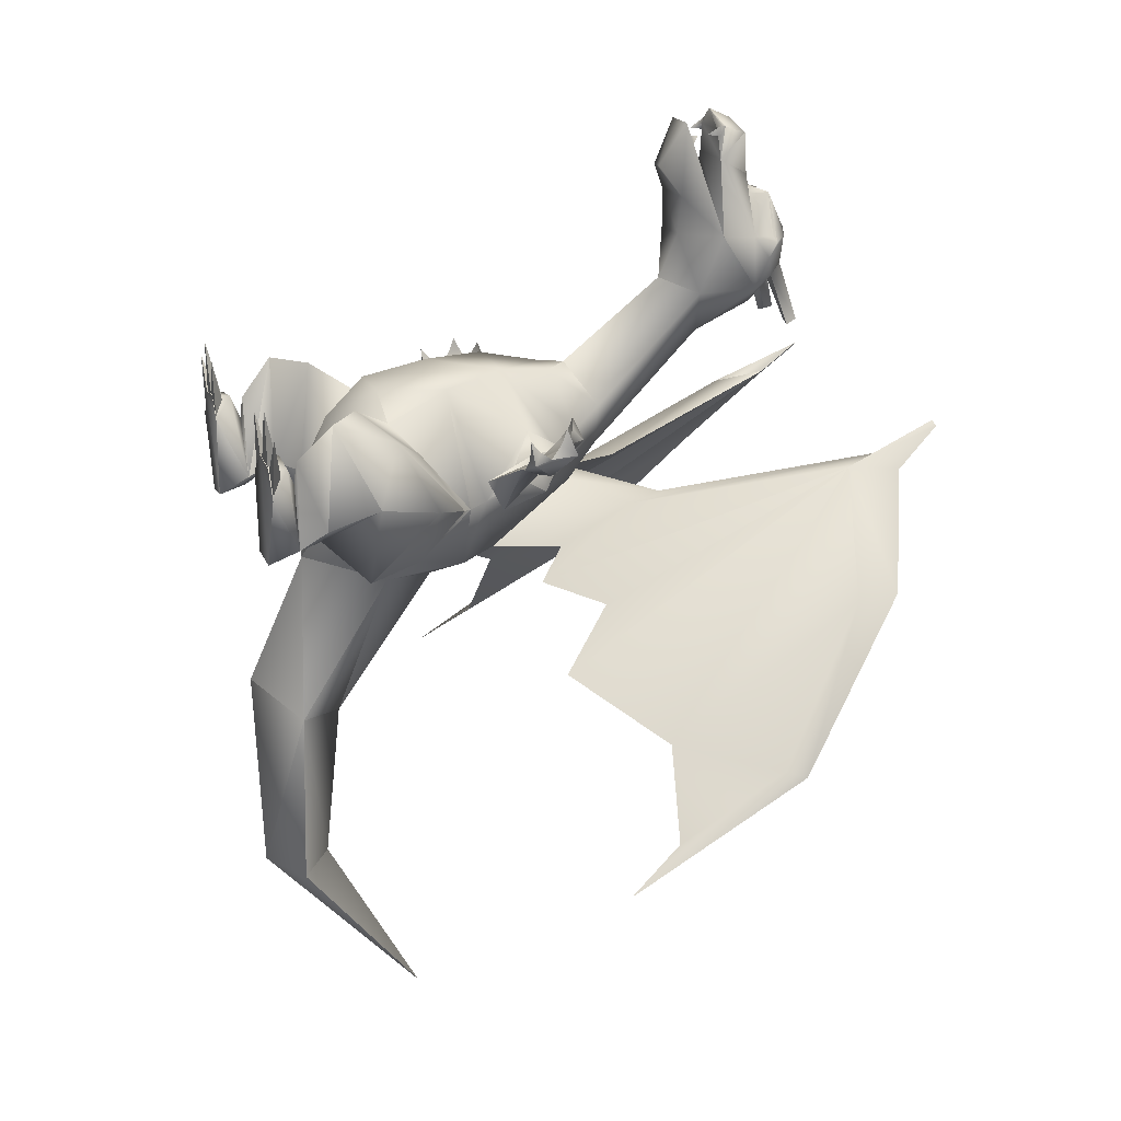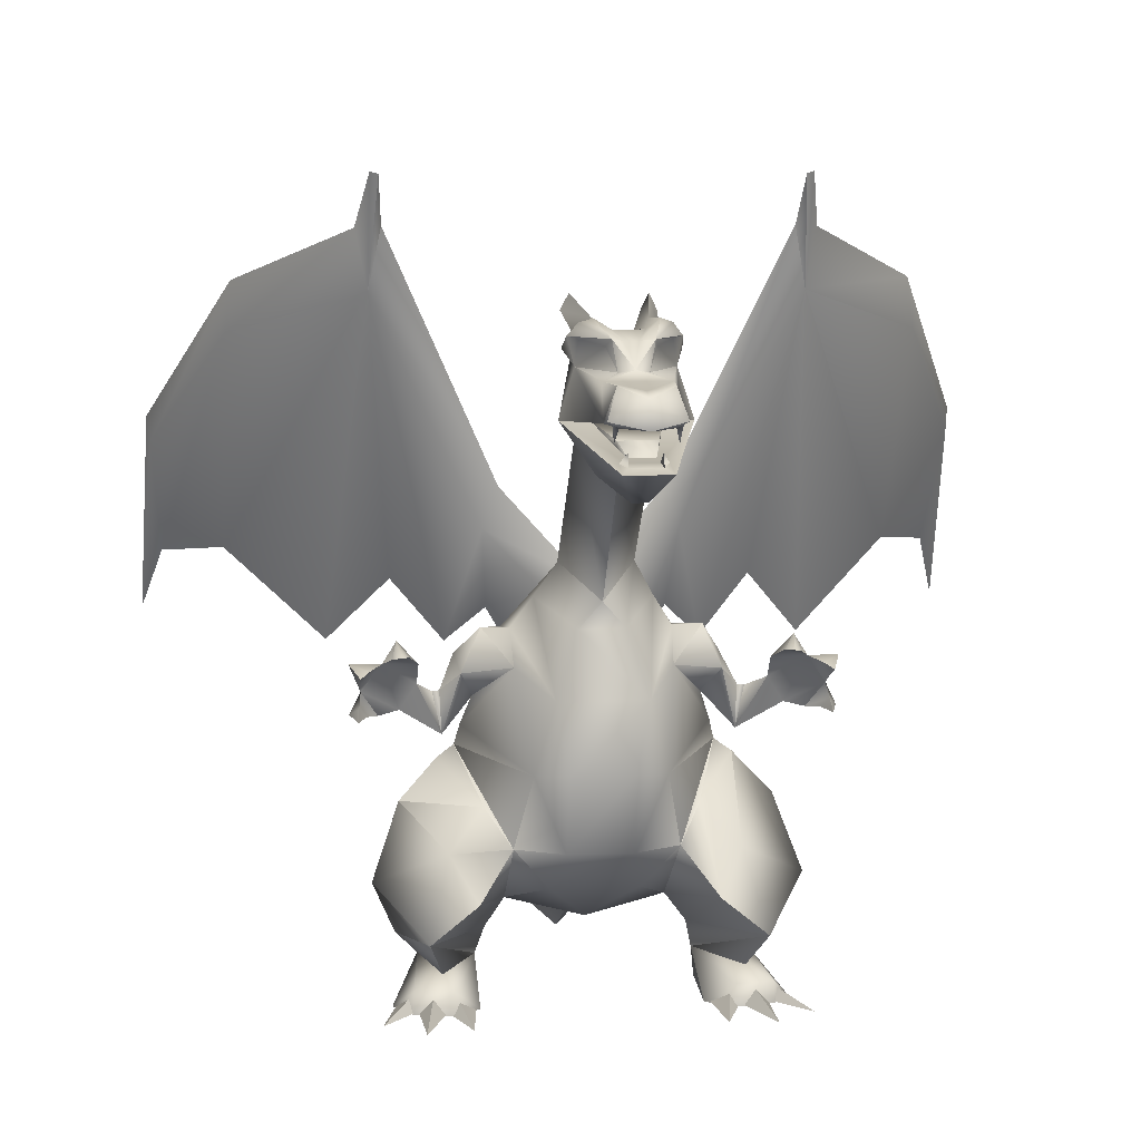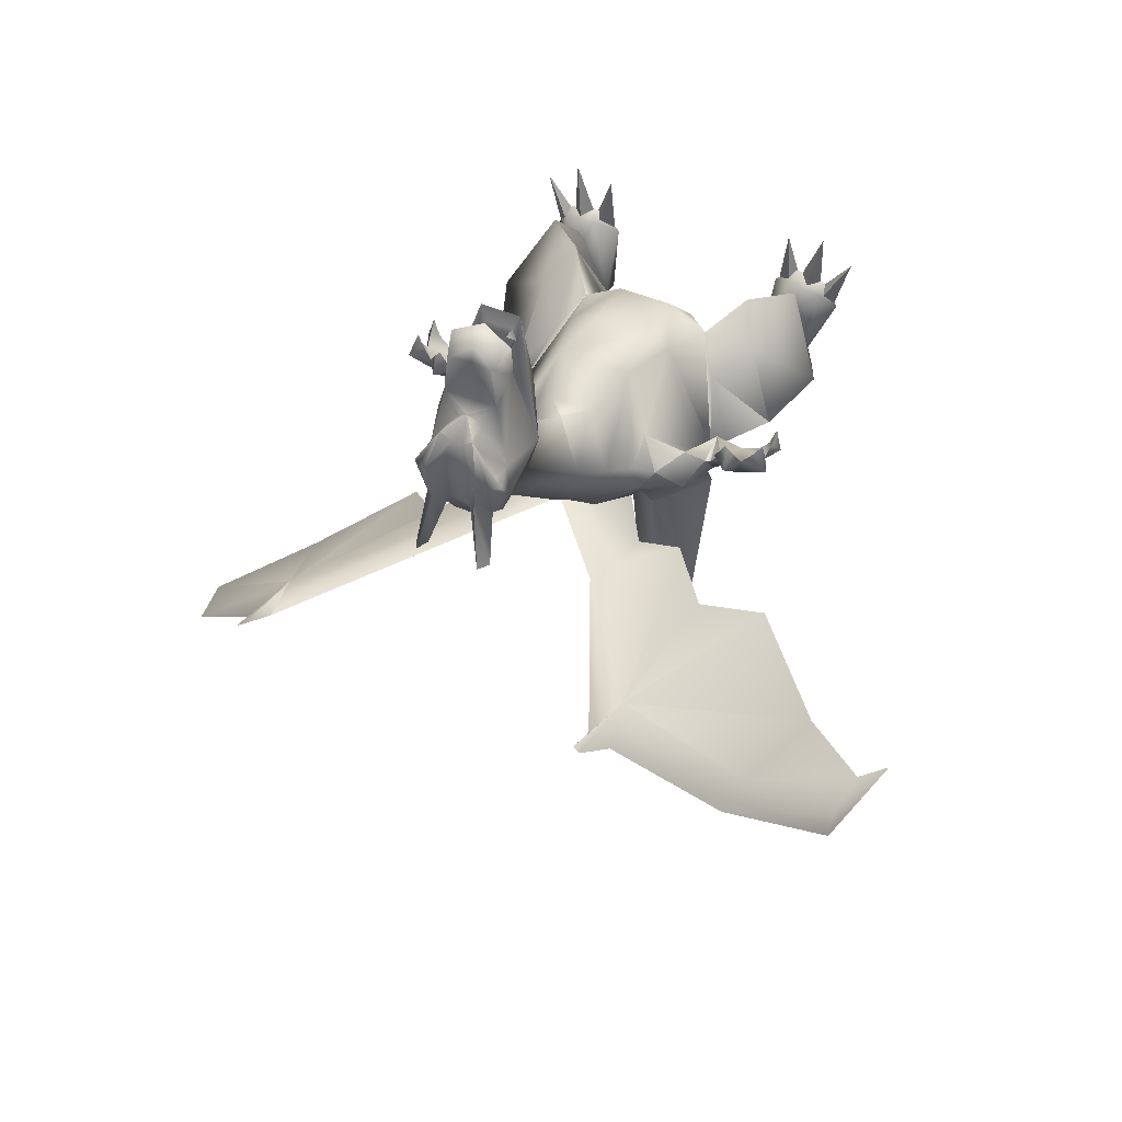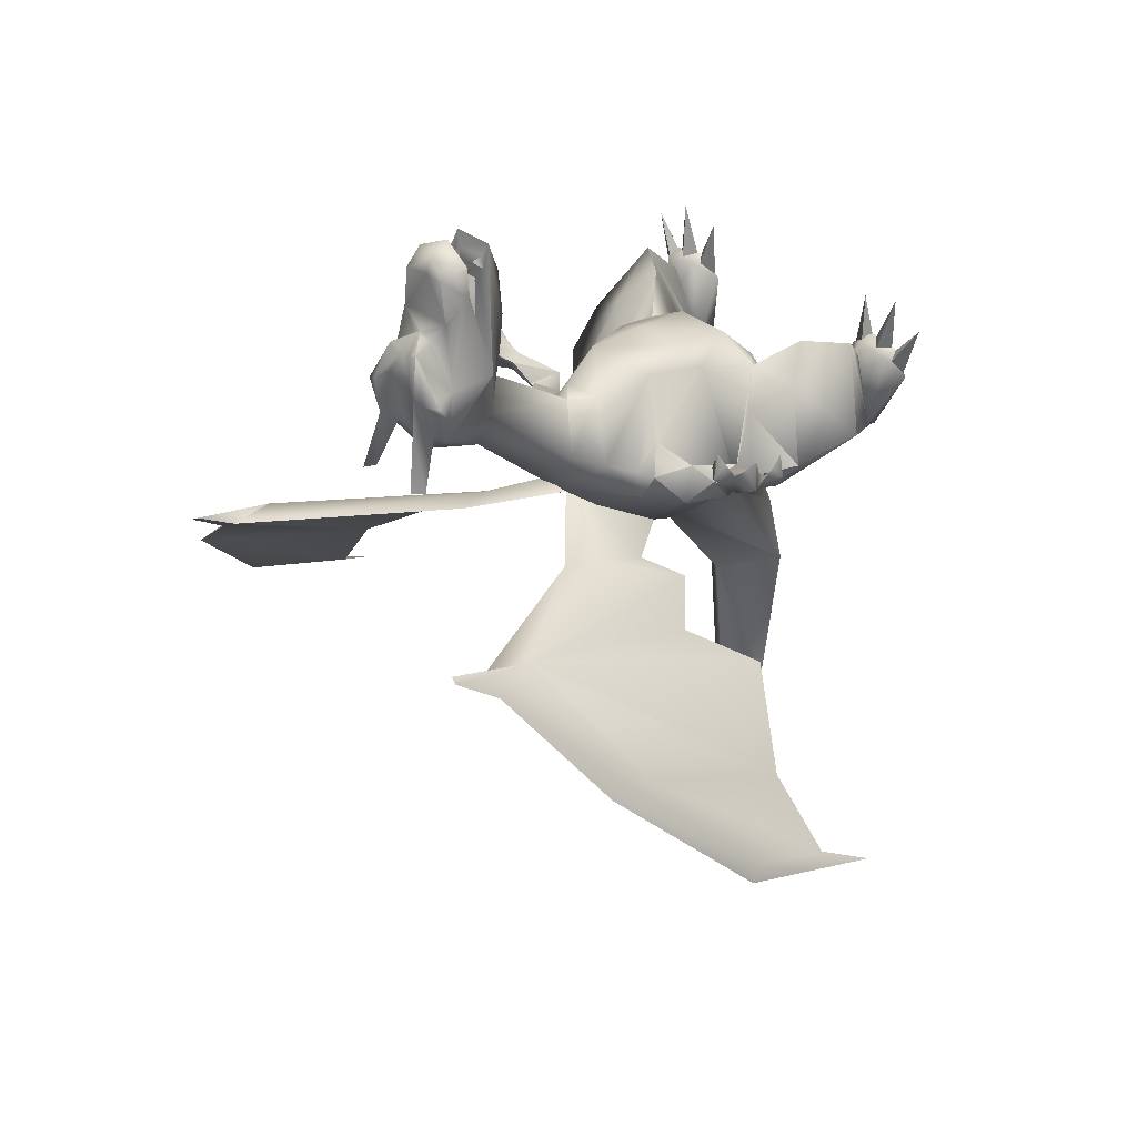
<metadata>
{"format":"obj","ext":"obj","renderer":"f3d","projection":"perspective","resolution":1024,"background":"white","views":[{"elev":18.8,"azim":71.3,"up":"+Z"},{"elev":7.5,"azim":-7.2,"up":"+Y"},{"elev":47.5,"azim":-154.6,"up":"+Z"},{"elev":38.4,"azim":-137.2,"up":"+Z"}]}
</metadata>
<code>
v -2.835 7.822 0.7867
v -5.159 6.212 -4.103
v -5.216 10.69 2.125
v 0 4.912 -3.954
v 2.154 10.69 3.94
v 5.216 10.69 2.125
v 2.835 7.822 0.7867
v -6.803 12.9 -0.2609
v -9.468 15.4 -3.96
v -8.334 16.19 -4.265
v 5.159 6.212 -4.103
v 8.334 16.19 -4.265
v 9.468 15.4 -3.96
v 6.803 12.9 -0.2609
v -2.154 10.69 3.94
v 0 4.93 -9.456
v 4.025 10.68 -10.69
v -4.025 10.68 -10.69
v -4.706 13.27 -9.232
v 4.706 13.27 -9.232
v -3.062 17.16 -10.3
v 0 15.24 -11.9
v 3.062 17.16 -10.3
v 3.945 3.775 -21.53
v -0.01636 0.5244 -19.11
v -3.992 3.771 -21.51
v -0.02713 7.536 -22.52
v -0.04933 1.204 -34.65
v -2.717 3.814 -35.48
v 2.612 3.817 -35.49
v -0.05184 6.25 -34.63
v -0.08335 13.6 -47.69
v -4.139 15.61 4.033
v -7.994 17.52 -3.87
v 4.139 15.61 4.033
v 7.994 17.52 -3.87
v 2.041 15.75 4.965
v -2.041 15.75 4.965
v -3.062 19.56 -9.165
v 3.062 19.56 -9.165
v -2.891 20.35 4.962
v -4.989 21.77 0.5074
v -5.103 24.04 -1.092
v -1.474 24.68 4.285
v -3.742 26.14 -0.09463
v 4.989 21.77 0.5074
v 7.257 19.51 -3.046
v 5.103 24.04 -1.092
v 2.891 20.35 4.962
v 1.474 24.68 4.285
v -7.257 19.51 -3.046
v 3.742 26.14 -0.09463
v 0 26.36 4.413
v -1.531 28.46 -1.976
v -2.665 25.89 -4.424
v 0 26.51 -4.147
v -5.443 23.78 -3.44
v 2.381 28.46 1.248
v -1.077 30.23 -0.5068
v -2.381 28.46 1.248
v 5.443 23.78 -3.44
v 2.665 25.89 -4.424
v 1.531 28.46 -1.976
v 1.077 30.23 -0.5068
v -9.528 18.41 -4.23
v -9.285 17.27 -1.89
v -8.201 21.33 -0.4125
v -6.954 24.19 -0.6155
v -8.426 22.15 -3.398
v -9.412 20.05 -2.03
v -12.05 19.16 -0.2953
v -11.54 20.45 -1.001
v -9.879 20 -1.91
v -10.97 20.82 0.004518
v -13.38 18.86 -0.02083
v -14.48 20.53 0.9604
v -10.94 22.25 1.256
v -12.58 21.16 -0.896
v -13.19 22.35 1.611
v -14.06 22 2.476
v -15.24 22.32 1.308
v -12.33 23.76 1.585
v -12.63 22.77 2.641
v -14.62 19.62 1.648
v -15.19 19.09 0.7572
v -14.62 21.25 2.051
v -11.58 22.85 2.439
v -14.19 18.97 1.04
v -14.6 21.68 3.241
v -12.03 22.97 3.381
v -14.67 18.87 2.517
v 9.304 17.28 -1.887
v 9.542 18.42 -4.227
v 8.206 21.34 -0.4118
v 6.95 24.2 -0.6171
v 8.428 22.16 -3.398
v 9.421 20.06 -2.029
v 11.55 20.47 -1
v 12.06 19.18 -0.2937
v 9.888 20.02 -1.909
v 10.98 20.84 0.004923
v 13.4 18.89 -0.02003
v 14.5 20.56 0.9567
v 10.95 22.27 1.255
v 12.59 21.18 -0.8979
v 13.2 22.38 1.606
v 15.24 22.36 1.3
v 14.06 22.04 2.47
v 12.64 22.8 2.636
v 12.33 23.79 1.579
v 15.21 19.13 0.7549
v 14.64 19.66 1.646
v 14.63 21.28 2.045
v 11.59 22.87 2.436
v 14.21 19 1.039
v 14.61 21.72 3.235
v 12.03 23 3.377
v 14.69 18.91 2.516
v -2.381 36.85 9.545
v -1.077 36.99 6.337
v 0 34.25 10.56
v 2.381 36.85 9.545
v 1.077 36.99 6.337
v 1.708 35.15 14.25
v 3.919 38.16 14.22
v -1.693 35.15 14.26
v 1.018 41.49 8.362
v -1.023 41.49 8.365
v -3.905 38.16 14.23
v -2.665 41.43 9.726
v 2.665 41.43 9.718
v 3.35 42.91 13.42
v 2.727 42.77 13.81
v 1.258 42.91 17
v 2.954 41.18 13.85
v 0.9181 41.04 16.97
v 1.483 42.45 15.95
v -1.236 42.91 17
v -2.715 42.77 13.82
v -3.339 42.91 13.43
v -2.942 41.18 13.86
v -1.465 42.45 15.96
v -0.896 41.04 16.97
v 0.02138 38.29 23.6
v -2.248 38.74 22.49
v 0.02009 39.98 22.82
v 2.287 38.74 22.48
v 1.663 40.65 21.83
v -1.626 40.65 21.83
v 2.17 38.46 19.97
v -0.3869 42.77 16.37
v -0.9559 43.35 14.98
v 0.4069 42.77 16.37
v 2.727 43.68 13.79
v 3.519 42.17 12.25
v 1.923 44.17 6.894
v 2.377 45.08 6.935
v 1.647 43.85 11.42
v 2.887 44.07 6.661
v 2.552 42.75 10.63
v 0.7953 42.8 10.86
v -0.7921 42.8 10.86
v -2.55 42.75 10.64
v -3.511 42.17 12.26
v 0.01199 41.24 17.6
v 1.998 40.68 18.71
v 0.01855 40.36 21.82
v -1.97 40.68 18.71
v 0.9717 43.35 14.97
v 1.934 43.95 14.21
v -1.921 43.95 14.21
v -1.642 43.85 11.43
v -2.715 43.68 13.8
v -2.139 38.46 19.97
v -1.932 44.17 6.9
v -2.386 45.08 6.943
v -2.896 44.07 6.67
v -1.568 38.36 22.18
v 1.607 38.36 22.18
v -1.852 38.5 21.68
v 1.947 38.57 22.53
v -1.908 38.57 22.53
v 1.889 38.5 21.67
v -1.795 37.47 21.86
v 1.833 37.47 21.85
v 2.166 35.31 17.19
v 1.494 35.86 22.79
v -2.143 35.31 17.19
v -1.454 35.86 22.8
v 1.435 36.34 20.92
v -1.4 36.34 20.92
v 0.9245 36.34 20.92
v -0.8896 36.34 20.92
v -0.4949 33.98 19.43
v 0.5256 33.98 19.42
v 1.039 36.13 21.68
v -1.002 36.13 21.69
v -0.9453 36.99 21.63
v 0.9823 36.99 21.63
v -2.091 38.16 14.23
v -1.177 37.38 18.63
v -2.091 37.28 14.05
v -1.177 36.41 18.26
v 2.105 38.16 14.22
v 1.204 37.38 18.62
v 1.204 36.41 18.26
v 2.105 37.28 14.04
v 0.8959 36.7 19.93
v -0.864 36.7 19.93
v -0.2526 35.66 21.29
v 0.2888 35.66 21.29
v -5.851 24.24 -8.827
v -6.313 29.69 -5.734
v -5.346 32.43 -5.261
v -8.385 21.83 -10.68
v -13.65 44.84 -2.15
v -12.85 48.85 -1.393
v -11.83 25.82 -11.79
v -15.83 21.33 -15.52
v -22.47 27.12 -19.32
v -22.32 41.9 -9.876
v -13.12 52.01 0.7804
v -14.43 48.74 -2.49
v -13.64 52.15 0.4695
v -21.88 45.31 -9.74
v -27.18 34.2 -20.51
v -27.43 35.85 -21.11
v -26.59 26.24 -25.36
v -28.04 21.95 -28.3
v 6.315 29.69 -5.727
v 5.86 24.23 -8.815
v 5.345 32.43 -5.259
v 8.398 21.83 -10.66
v 11.86 25.83 -11.76
v 12.8 48.88 -1.405
v 13.61 44.86 -2.152
v 15.88 21.34 -15.47
v 22.33 41.95 -9.839
v 22.57 27.15 -19.25
v 14.39 48.77 -2.496
v 21.88 45.36 -9.712
v 13.57 52.18 0.4531
v 13.05 52.04 0.7626
v 27.54 35.9 -21.03
v 27.29 34.26 -20.43
v 26.78 26.28 -25.27
v 28.26 21.99 -28.18
v -6.474 4.496 -3.619
v -6.887 8.709 -9.812
v -7.481 7.665 3.985
v -9.165 10.4 1.741
v -11.93 12.86 -3.094
v -9.637 4.302 -5.14
v -10.53 5.202 3.907
v -13.73 7.92 -1.913
v -10.66 2.486 -5.337
v -8.684 2.493 -5.87
v -7.019 2.459 -4.773
v -12.17 4.273 -3.64
v -9.537 2.676 1.095
v -10 0.2435 -6.442
v -7.439 0.1532 -6.123
v -7.099 0.07735 0.02752
v -12.56 0.2227 -0.8023
v -8.787 1.563 1.498
v -11.35 1.602 1.117
v -9.471 2.455 -0.5577
v -11.12 1.265 -0.2077
v -10.8 0.2554 0.4267
v -13.45 0.2707 3.905
v -12.29 0.3022 -0.7543
v -9.257 0.1873 0.9001
v -8.651 1.09 0.4384
v -7.905 0.03182 4.762
v -7.42 0.1466 0.2708
v -10.07 1.275 0.8077
v -9.16 0.1977 0.9989
v -10.88 0.1333 5.562
v -11.04 0.2579 0.8839
v -8.813 0.1336 1.739
v -11.4 0.1952 1.286
v 6.873 8.705 -9.813
v 6.473 4.496 -3.616
v 7.496 7.669 3.984
v 9.175 10.41 1.735
v 11.93 12.86 -3.108
v 9.633 4.301 -5.143
v 10.55 5.207 3.901
v 13.73 7.921 -1.927
v 8.679 2.492 -5.87
v 10.66 2.484 -5.341
v 7.016 2.458 -4.77
v 12.17 4.273 -3.648
v 9.546 2.679 1.093
v 7.094 0.0814 0.03198
v 7.43 0.1516 -6.119
v 9.47 2.455 -0.5568
v 9.995 0.2374 -6.44
v 12.56 0.2172 -0.8016
v 11.35 1.601 1.117
v 8.785 1.566 1.501
v 13.45 0.2677 3.905
v 10.8 0.2538 0.4286
v 11.12 1.263 -0.2069
v 12.28 0.2972 -0.7534
v 7.903 0.03855 4.766
v 8.648 1.092 0.4409
v 9.252 0.1887 0.9031
v 7.415 0.1504 0.275
v 10.88 0.1359 5.564
v 9.155 0.1993 1.002
v 10.07 1.275 0.8092
v 11.03 0.2563 0.8856
v 11.4 0.1933 1.288
v 8.809 0.1364 1.742
f 3 2 1
f 1 2 4
f 7 6 5
f 10 9 8
f 1 4 7
f 4 11 7
f 14 13 12
f 7 11 6
f 5 15 1
f 15 3 1
f 12 6 14
f 5 1 7
f 8 3 10
f 33 3 15
f 33 34 10
f 35 6 12
f 12 36 35
f 5 6 35
f 10 3 33
f 5 35 37
f 38 33 15
f 37 15 5
f 37 38 15
f 43 42 41
f 45 41 44
f 41 33 38
f 33 41 42
f 36 47 46
f 49 46 48
f 44 49 50
f 44 41 49
f 42 51 34
f 50 49 52
f 46 49 35
f 34 33 42
f 48 52 49
f 35 36 46
f 37 35 49
f 41 45 43
f 49 38 37
f 49 41 38
f 16 4 2
f 16 17 11
f 11 4 16
f 2 18 16
f 18 2 19
f 11 17 20
f 16 24 17
f 16 25 24
f 18 25 16
f 18 26 25
f 25 29 28
f 25 26 29
f 28 24 25
f 28 30 24
f 32 30 28
f 28 29 32
f 22 18 21
f 20 23 12
f 23 17 22
f 10 21 19
f 12 13 20
f 19 9 10
f 22 21 23
f 17 23 20
f 19 21 18
f 22 26 18
f 22 27 26
f 17 27 22
f 17 24 27
f 27 29 26
f 27 31 29
f 24 31 27
f 24 30 31
f 31 32 29
f 30 32 31
f 10 39 21
f 10 34 39
f 21 40 23
f 21 39 40
f 23 36 12
f 23 40 36
f 53 44 50
f 56 55 54
f 57 55 39
f 50 58 53
f 45 54 57
f 60 59 54
f 52 48 61
f 63 62 56
f 64 54 59
f 64 63 54
f 58 52 63
f 56 54 63
f 57 39 34
f 54 45 60
f 40 62 61
f 34 51 57
f 54 55 57
f 61 36 40
f 60 45 44
f 57 43 45
f 63 64 58
f 50 52 58
f 61 63 52
f 39 56 40
f 53 60 44
f 61 62 63
f 61 47 36
f 66 65 51
f 42 67 51
f 68 67 42
f 66 51 67
f 57 51 69
f 42 43 68
f 68 43 57
f 69 68 57
f 65 69 51
f 67 70 66
f 69 67 68
f 67 69 70
f 70 69 65
f 72 65 71
f 70 73 66
f 66 73 74
f 66 71 65
f 66 74 71
f 65 73 70
f 72 73 65
f 73 72 74
f 72 71 75
f 76 75 71
f 77 74 72
f 72 78 77
f 74 77 79
f 75 78 72
f 79 76 71
f 71 74 79
f 81 80 79
f 79 83 82
f 85 84 76
f 76 86 81
f 82 87 77
f 75 88 85
f 76 88 75
f 76 84 88
f 79 86 76
f 79 80 86
f 77 83 79
f 77 87 83
f 78 75 85
f 81 78 76
f 82 78 79
f 79 78 81
f 85 76 78
f 77 78 82
f 47 93 92
f 47 94 46
f 46 94 95
f 94 47 92
f 96 47 61
f 95 48 46
f 61 48 95
f 61 95 96
f 47 96 93
f 92 97 94
f 95 94 96
f 97 96 94
f 93 96 97
f 99 93 98
f 92 100 97
f 101 100 92
f 93 99 92
f 99 101 92
f 97 100 93
f 93 100 98
f 101 98 100
f 102 99 98
f 99 102 103
f 98 101 104
f 104 105 98
f 106 104 101
f 98 105 102
f 99 103 106
f 106 101 99
f 106 108 107
f 110 109 106
f 103 112 111
f 107 113 103
f 104 114 110
f 111 115 102
f 102 112 103
f 102 115 112
f 103 108 106
f 103 113 108
f 106 114 104
f 106 109 114
f 111 102 105
f 103 105 107
f 106 105 110
f 107 105 106
f 105 103 111
f 110 105 104
f 120 60 119
f 120 59 60
f 119 53 121
f 119 60 53
f 121 58 122
f 121 53 58
f 59 123 64
f 59 120 123
f 122 64 123
f 122 58 64
f 125 124 122
f 126 121 124
f 123 128 127
f 123 120 128
f 119 126 129
f 121 122 124
f 130 119 129
f 126 119 121
f 130 128 120
f 130 120 119
f 122 123 131
f 123 127 131
f 125 122 131
f 147 150 148
f 153 152 151
f 132 154 134
f 155 132 135
f 158 157 156
f 156 157 159
f 160 159 157
f 158 156 161
f 128 162 161
f 160 157 158
f 130 163 128
f 128 161 127
f 141 140 164
f 135 125 131
f 156 159 160
f 151 165 153
f 168 167 166
f 156 160 161
f 150 135 166
f 154 132 155
f 134 153 165
f 166 135 136
f 155 131 160
f 167 148 166
f 170 169 153
f 135 131 155
f 146 148 167
f 153 134 170
f 165 168 166
f 154 170 134
f 130 129 141
f 165 166 136
f 167 149 146
f 168 149 167
f 162 172 171
f 127 160 131
f 165 138 143
f 162 171 152
f 171 163 173
f 171 172 163
f 162 152 169
f 149 174 145
f 162 169 161
f 177 176 175
f 138 173 140
f 162 176 172
f 162 175 176
f 172 177 163
f 172 176 177
f 162 177 175
f 162 163 177
f 164 140 173
f 169 170 158
f 143 141 168
f 168 141 174
f 150 166 148
f 150 125 135
f 164 130 141
f 163 130 164
f 171 138 151
f 151 152 171
f 138 171 173
f 169 158 161
f 136 134 165
f 143 168 165
f 165 151 138
f 141 129 174
f 154 160 158
f 154 158 170
f 149 168 174
f 163 162 128
f 164 173 163
f 160 154 155
f 127 161 160
f 153 169 152
f 186 124 125
f 125 187 186
f 188 124 186
f 188 126 124
f 188 189 129
f 129 126 188
f 186 194 188
f 186 195 194
f 187 195 186
f 188 194 189
f 189 195 187
f 189 194 195
f 249 2 248
f 2 3 250
f 8 252 251
f 8 9 252
f 250 248 2
f 19 249 252
f 252 9 19
f 249 19 2
f 251 3 8
f 251 250 3
f 248 253 249
f 250 254 248
f 251 252 255
f 249 253 255
f 254 250 251
f 255 252 249
f 251 255 254
f 253 257 256
f 248 258 257
f 256 259 253
f 260 254 259
f 260 258 254
f 257 253 248
f 259 255 253
f 254 255 259
f 258 248 254
f 259 256 260
f 257 262 261
f 258 263 262
f 258 262 257
f 256 261 264
f 265 263 258
f 256 264 266
f 267 260 256
f 257 261 256
f 258 260 267
f 256 266 267
f 265 258 267
f 265 280 263
f 267 266 265
f 265 281 280
f 265 266 281
f 266 264 281
f 283 11 282
f 284 6 11
f 285 13 14
f 285 286 13
f 11 283 284
f 286 282 20
f 20 13 286
f 11 20 282
f 14 284 285
f 14 6 284
f 282 287 283
f 283 288 284
f 285 284 288
f 289 287 282
f 289 286 285
f 282 286 289
f 285 288 289
f 291 290 287
f 290 292 283
f 287 293 291
f 293 288 294
f 288 292 294
f 283 287 290
f 287 289 293
f 293 289 288
f 288 283 292
f 294 291 293
f 296 295 292
f 297 294 292
f 299 298 291
f 298 296 290
f 300 299 291
f 290 296 292
f 291 298 290
f 292 295 301
f 297 300 291
f 291 294 297
f 297 292 301
f 315 314 300
f 295 315 301
f 314 299 300
f 315 300 301
f 301 300 297
f 81 89 80
f 83 90 82
f 85 91 84
f 86 89 81
f 80 89 86
f 84 91 88
f 87 90 83
f 88 91 85
f 82 90 87
f 108 116 107
f 110 117 109
f 112 118 111
f 107 116 113
f 113 116 108
f 115 118 112
f 109 117 114
f 111 118 115
f 114 117 110
f 178 182 184
f 185 181 179
f 183 181 185
f 185 179 183
f 180 178 184
f 184 182 180
f 191 197 198
f 198 197 193
f 190 192 199
f 192 196 199
f 193 191 198
f 199 196 190
f 134 133 132
f 132 133 135
f 137 136 135
f 135 133 137
f 137 133 134
f 136 137 134
f 140 139 138
f 141 139 140
f 138 139 142
f 141 143 142
f 138 142 143
f 142 139 141
f 146 145 144
f 144 147 146
f 147 148 146
f 146 149 145
f 179 144 178
f 174 125 150
f 145 174 180
f 181 147 144
f 144 145 182
f 174 129 125
f 183 150 147
f 174 178 180
f 178 150 179
f 178 174 150
f 182 178 144
f 183 179 150
f 180 182 145
f 144 179 181
f 147 181 183
f 187 125 190
f 191 129 189
f 192 190 125
f 129 191 193
f 125 193 192
f 125 129 193
f 192 197 196
f 192 193 197
f 196 189 187
f 196 197 189
f 189 197 191
f 190 196 187
f 202 201 200
f 202 203 201
f 200 205 204
f 200 201 205
f 206 204 205
f 206 207 204
f 207 200 204
f 207 202 200
f 207 203 202
f 207 206 203
f 206 205 208
f 203 210 209
f 201 208 205
f 201 209 208
f 206 210 203
f 206 211 210
f 209 201 203
f 208 211 206
f 210 208 209
f 210 211 208
f 55 212 39
f 55 213 212
f 56 213 55
f 56 214 213
f 215 212 213
f 214 216 213
f 214 217 216
f 213 216 215
f 218 215 216
f 216 219 218
f 40 230 62
f 40 231 230
f 62 232 56
f 62 230 232
f 230 231 233
f 230 235 232
f 230 236 235
f 233 236 230
f 236 233 234
f 234 237 236
f 56 39 212
f 212 214 56
f 214 212 215
f 217 214 218
f 214 215 218
f 218 219 217
f 223 222 217
f 217 219 220
f 217 220 223
f 223 224 222
f 220 225 223
f 227 220 228
f 227 225 220
f 228 229 227
f 231 40 56
f 56 232 231
f 233 231 232
f 234 233 232
f 234 232 235
f 235 237 234
f 235 243 242
f 239 237 235
f 240 239 235
f 235 242 240
f 240 241 239
f 246 241 244
f 246 239 241
f 244 247 246
f 216 221 220
f 216 220 219
f 216 217 222
f 223 221 216
f 222 224 216
f 224 223 216
f 223 225 221
f 225 226 221
f 225 227 226
f 228 221 226
f 228 220 221
f 226 229 228
f 226 227 229
f 239 238 236
f 237 239 236
f 236 241 240
f 236 238 241
f 236 240 242
f 243 235 236
f 236 242 243
f 238 244 241
f 238 245 244
f 245 239 246
f 245 238 239
f 246 247 245
f 247 244 245
f 270 269 268
f 270 268 271
f 274 273 272
f 270 271 269
f 274 272 275
f 274 275 273
f 278 277 276
f 278 276 279
f 278 279 277
f 304 303 302
f 305 304 302
f 308 307 306
f 303 305 302
f 309 308 306
f 307 309 306
f 312 311 310
f 313 312 310
f 311 313 310
f 281 261 262
f 281 264 261
f 281 263 280
f 281 262 263
f 315 296 298
f 315 295 296
f 315 299 314
f 315 298 299

</code>
